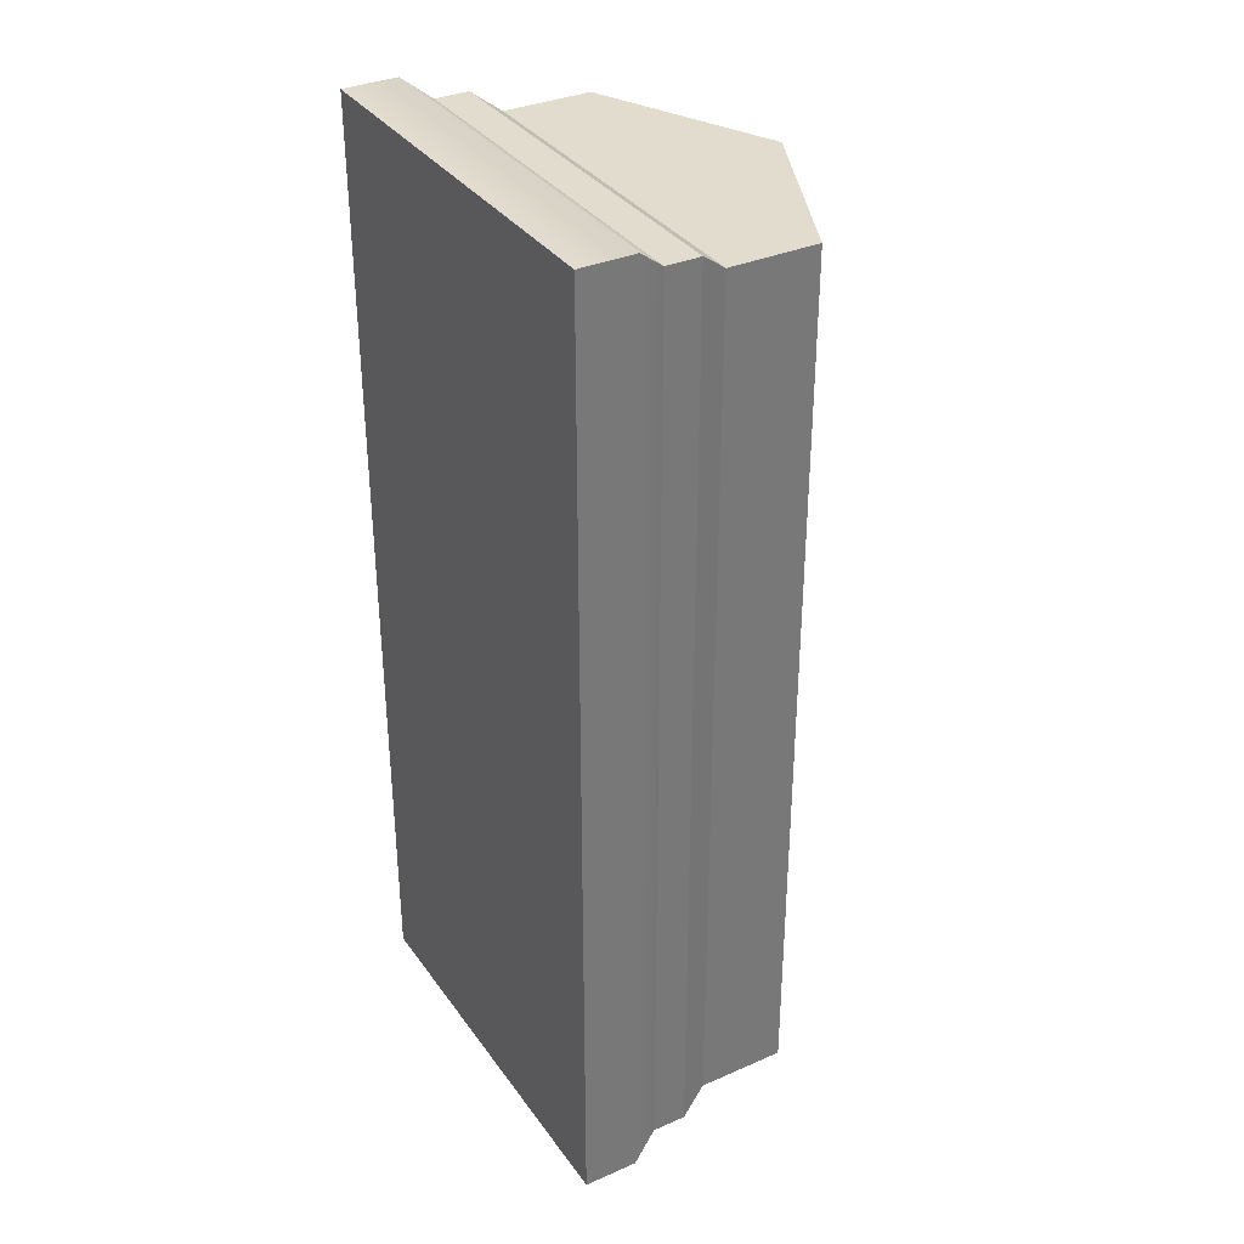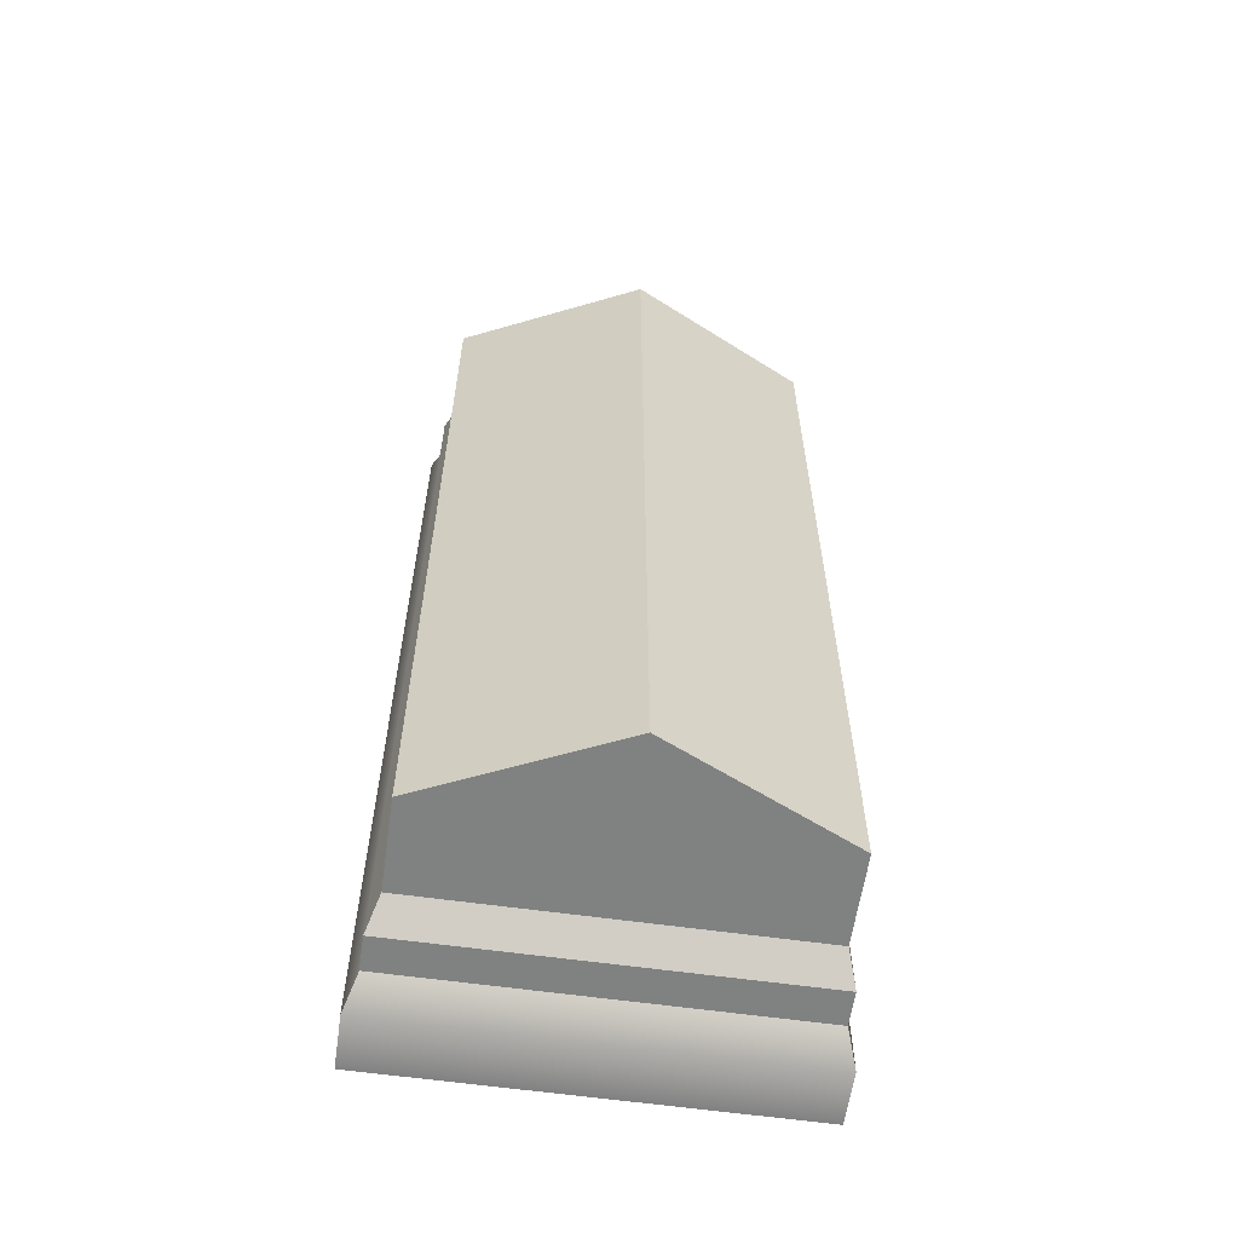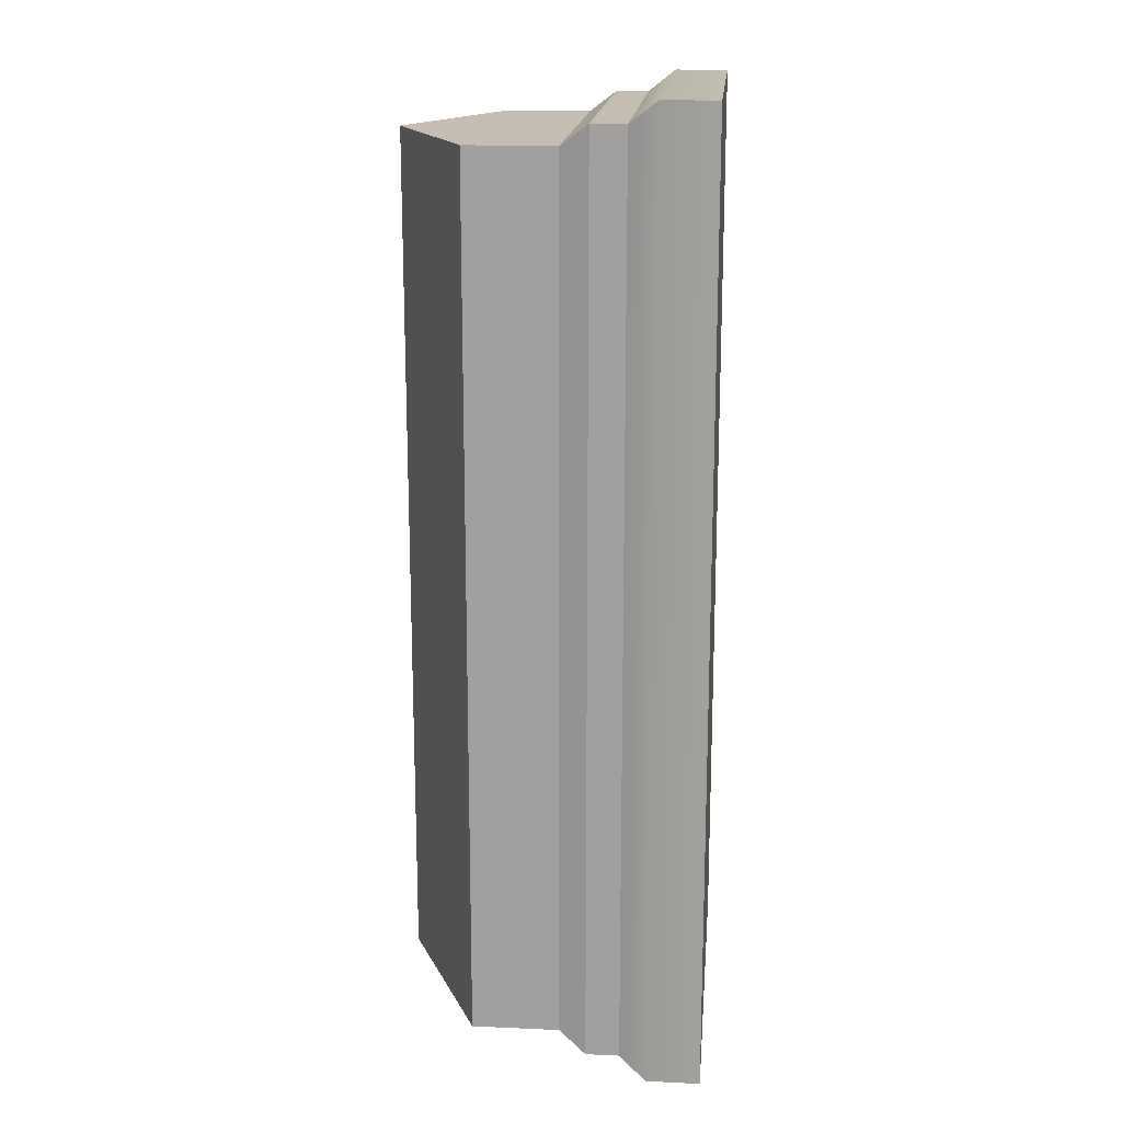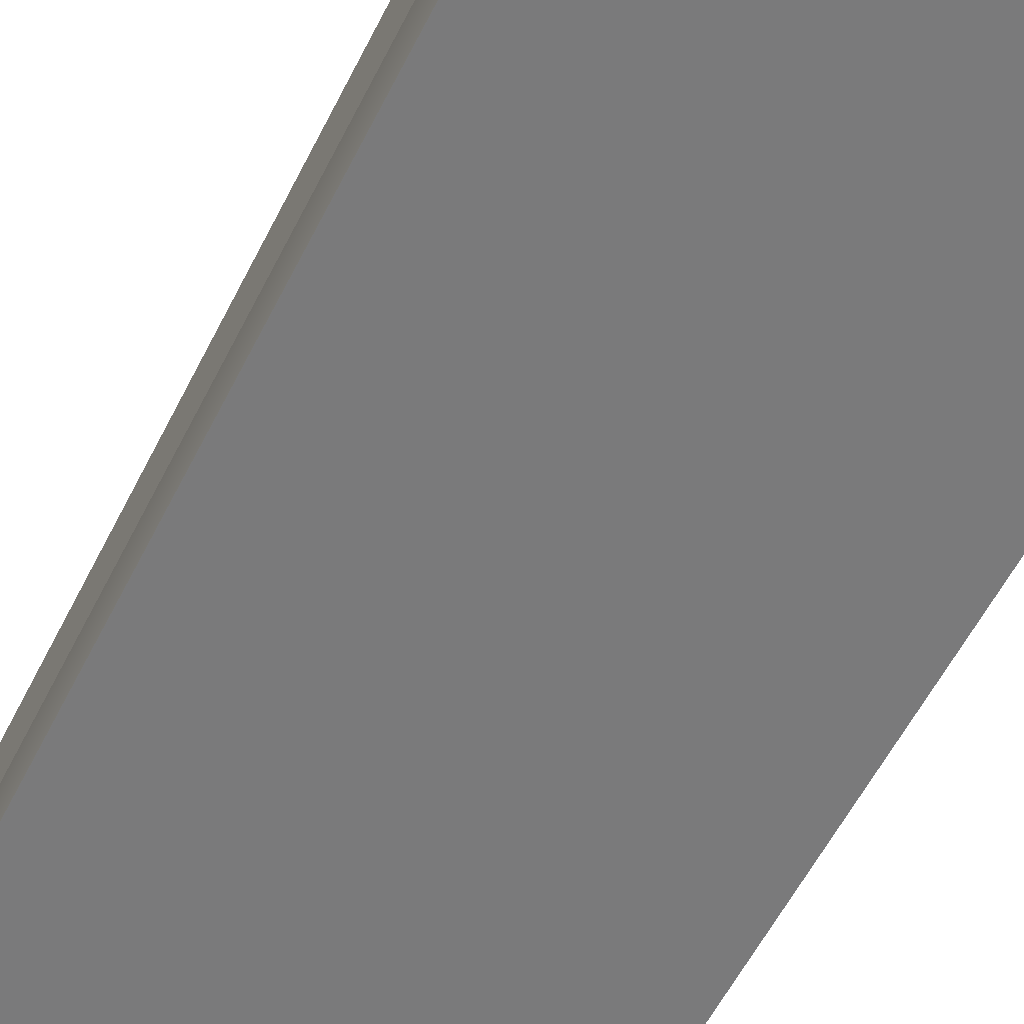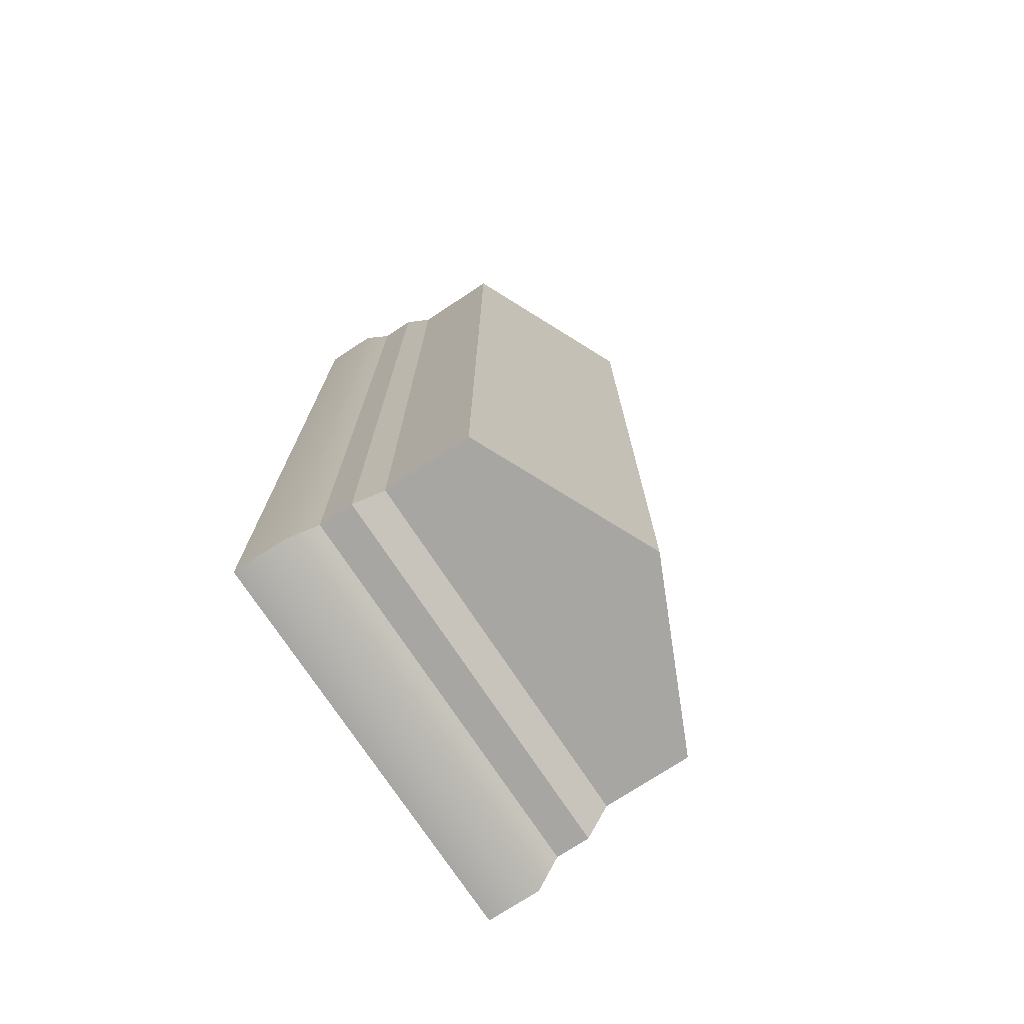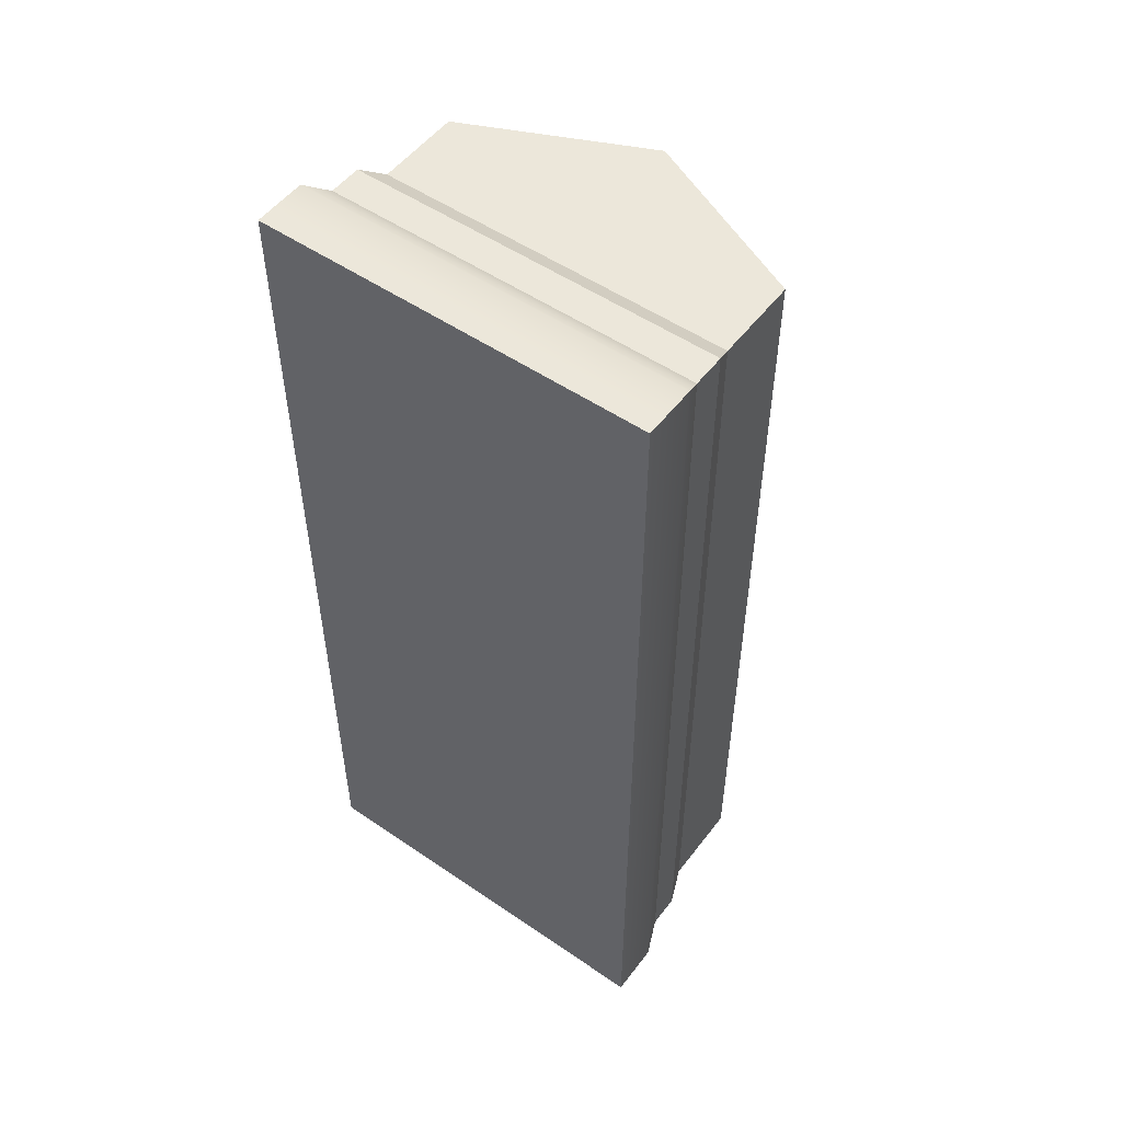
<metadata>
{"format":"obj","ext":"obj","renderer":"f3d","projection":"perspective","resolution":1024,"background":"white","views":[{"elev":34.6,"azim":59.6,"up":"+Z"},{"elev":-60.3,"azim":171.8,"up":"+Z"},{"elev":17.2,"azim":-84.9,"up":"+Z"},{"elev":-58.1,"azim":153.4,"up":"+Y"},{"elev":-74.3,"azim":123.4,"up":"+Z"},{"elev":52.5,"azim":36.3,"up":"+Z"}]}
</metadata>
<code>
o Gravestone_Flat_2
v 11.99 0.136 -3.435
v 11.54 0.136 -3.435
v 11.98 0.168 -3.459
v 11.55 0.168 -3.459
v 11.53 0 -4.541
v 11.53 0.064 -4.541
v 11.53 1e-06 -3.409
v 11.53 0.064 -3.409
v 11.99 0.096 -3.435
v 11.54 0.096 -3.435
v 11.54 0.096 -4.516
v 11.54 0.136 -4.516
v 12 0 -4.541
v 12 0.064 -4.541
v 11.99 0.136 -4.516
v 11.98 0.168 -4.492
v 11.77 0.37 -4.492
v 11.77 0.37 -3.459
v 11.55 0.272 -4.492
v 11.55 0.272 -3.459
v 11.98 0.272 -3.459
v 12 0.064 -3.409
v 11.99 0.096 -4.516
v 11.55 0.168 -4.492
v 11.98 0.272 -4.492
v 12 1e-06 -3.409
f 3 2 1
f 2 3 4
f 7 6 5
f 6 7 8
f 1 10 9
f 10 1 2
f 8 11 6
f 11 8 10
f 10 12 11
f 12 10 2
f 6 13 5
f 13 6 14
f 16 1 15
f 1 16 3
f 19 18 17
f 18 19 20
f 21 4 3
f 4 21 20
f 20 21 18
f 23 22 14
f 22 23 9
f 9 8 22
f 8 9 10
f 19 16 24
f 16 19 25
f 25 19 17
f 1 23 15
f 23 1 9
f 4 19 24
f 19 4 20
f 11 14 6
f 14 11 23
f 17 21 25
f 21 17 18
f 2 24 12
f 24 2 4
f 24 15 12
f 15 24 16
f 7 13 26
f 13 7 5
f 12 23 11
f 23 12 15
f 21 16 25
f 16 21 3
f 22 7 26
f 7 22 8
f 22 13 14
f 13 22 26
f 3 2 1
f 2 3 4
f 7 6 5
f 6 7 8
f 1 10 9
f 10 1 2
f 8 11 6
f 11 8 10
f 10 12 11
f 12 10 2
f 6 13 5
f 13 6 14
f 16 1 15
f 1 16 3
f 19 18 17
f 18 19 20
f 21 4 3
f 4 21 20
f 20 21 18
f 23 22 14
f 22 23 9
f 9 8 22
f 8 9 10
f 19 16 24
f 16 19 25
f 25 19 17
f 1 23 15
f 23 1 9
f 4 19 24
f 19 4 20
f 11 14 6
f 14 11 23
f 17 21 25
f 21 17 18
f 2 24 12
f 24 2 4
f 24 15 12
f 15 24 16
f 7 13 26
f 13 7 5
f 12 23 11
f 23 12 15
f 21 16 25
f 16 21 3
f 22 7 26
f 7 22 8
f 22 13 14
f 13 22 26

</code>
